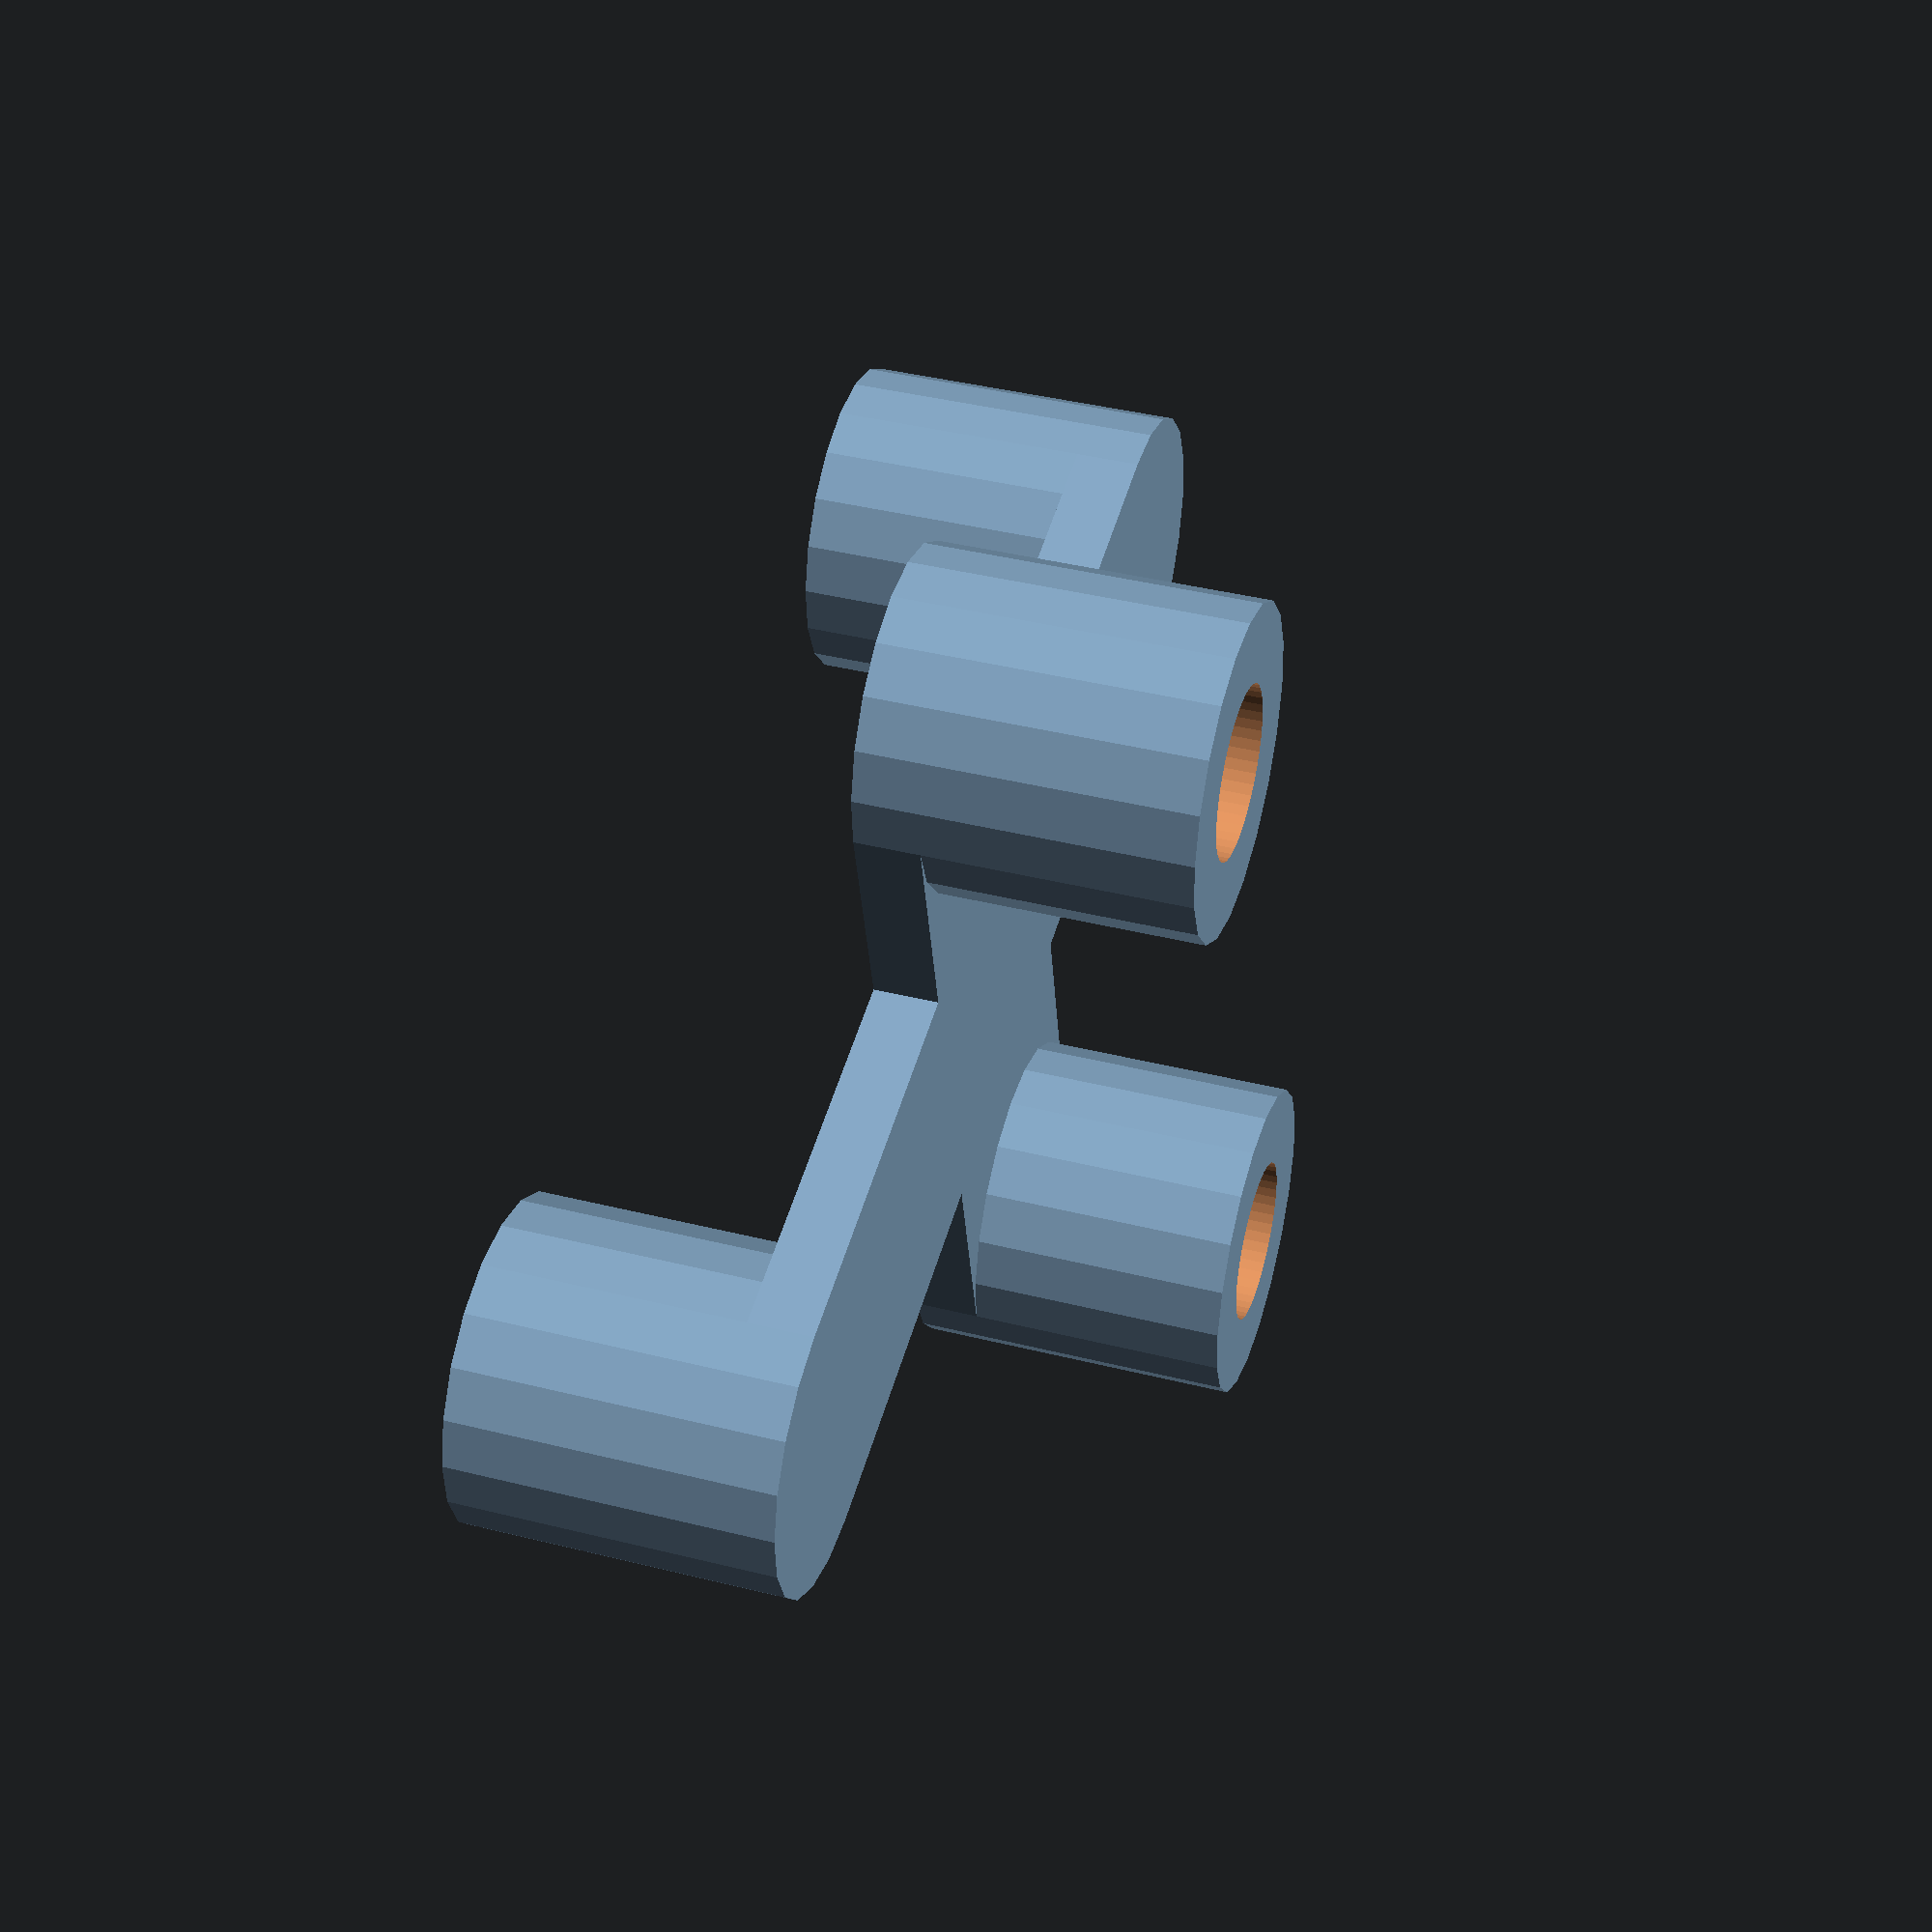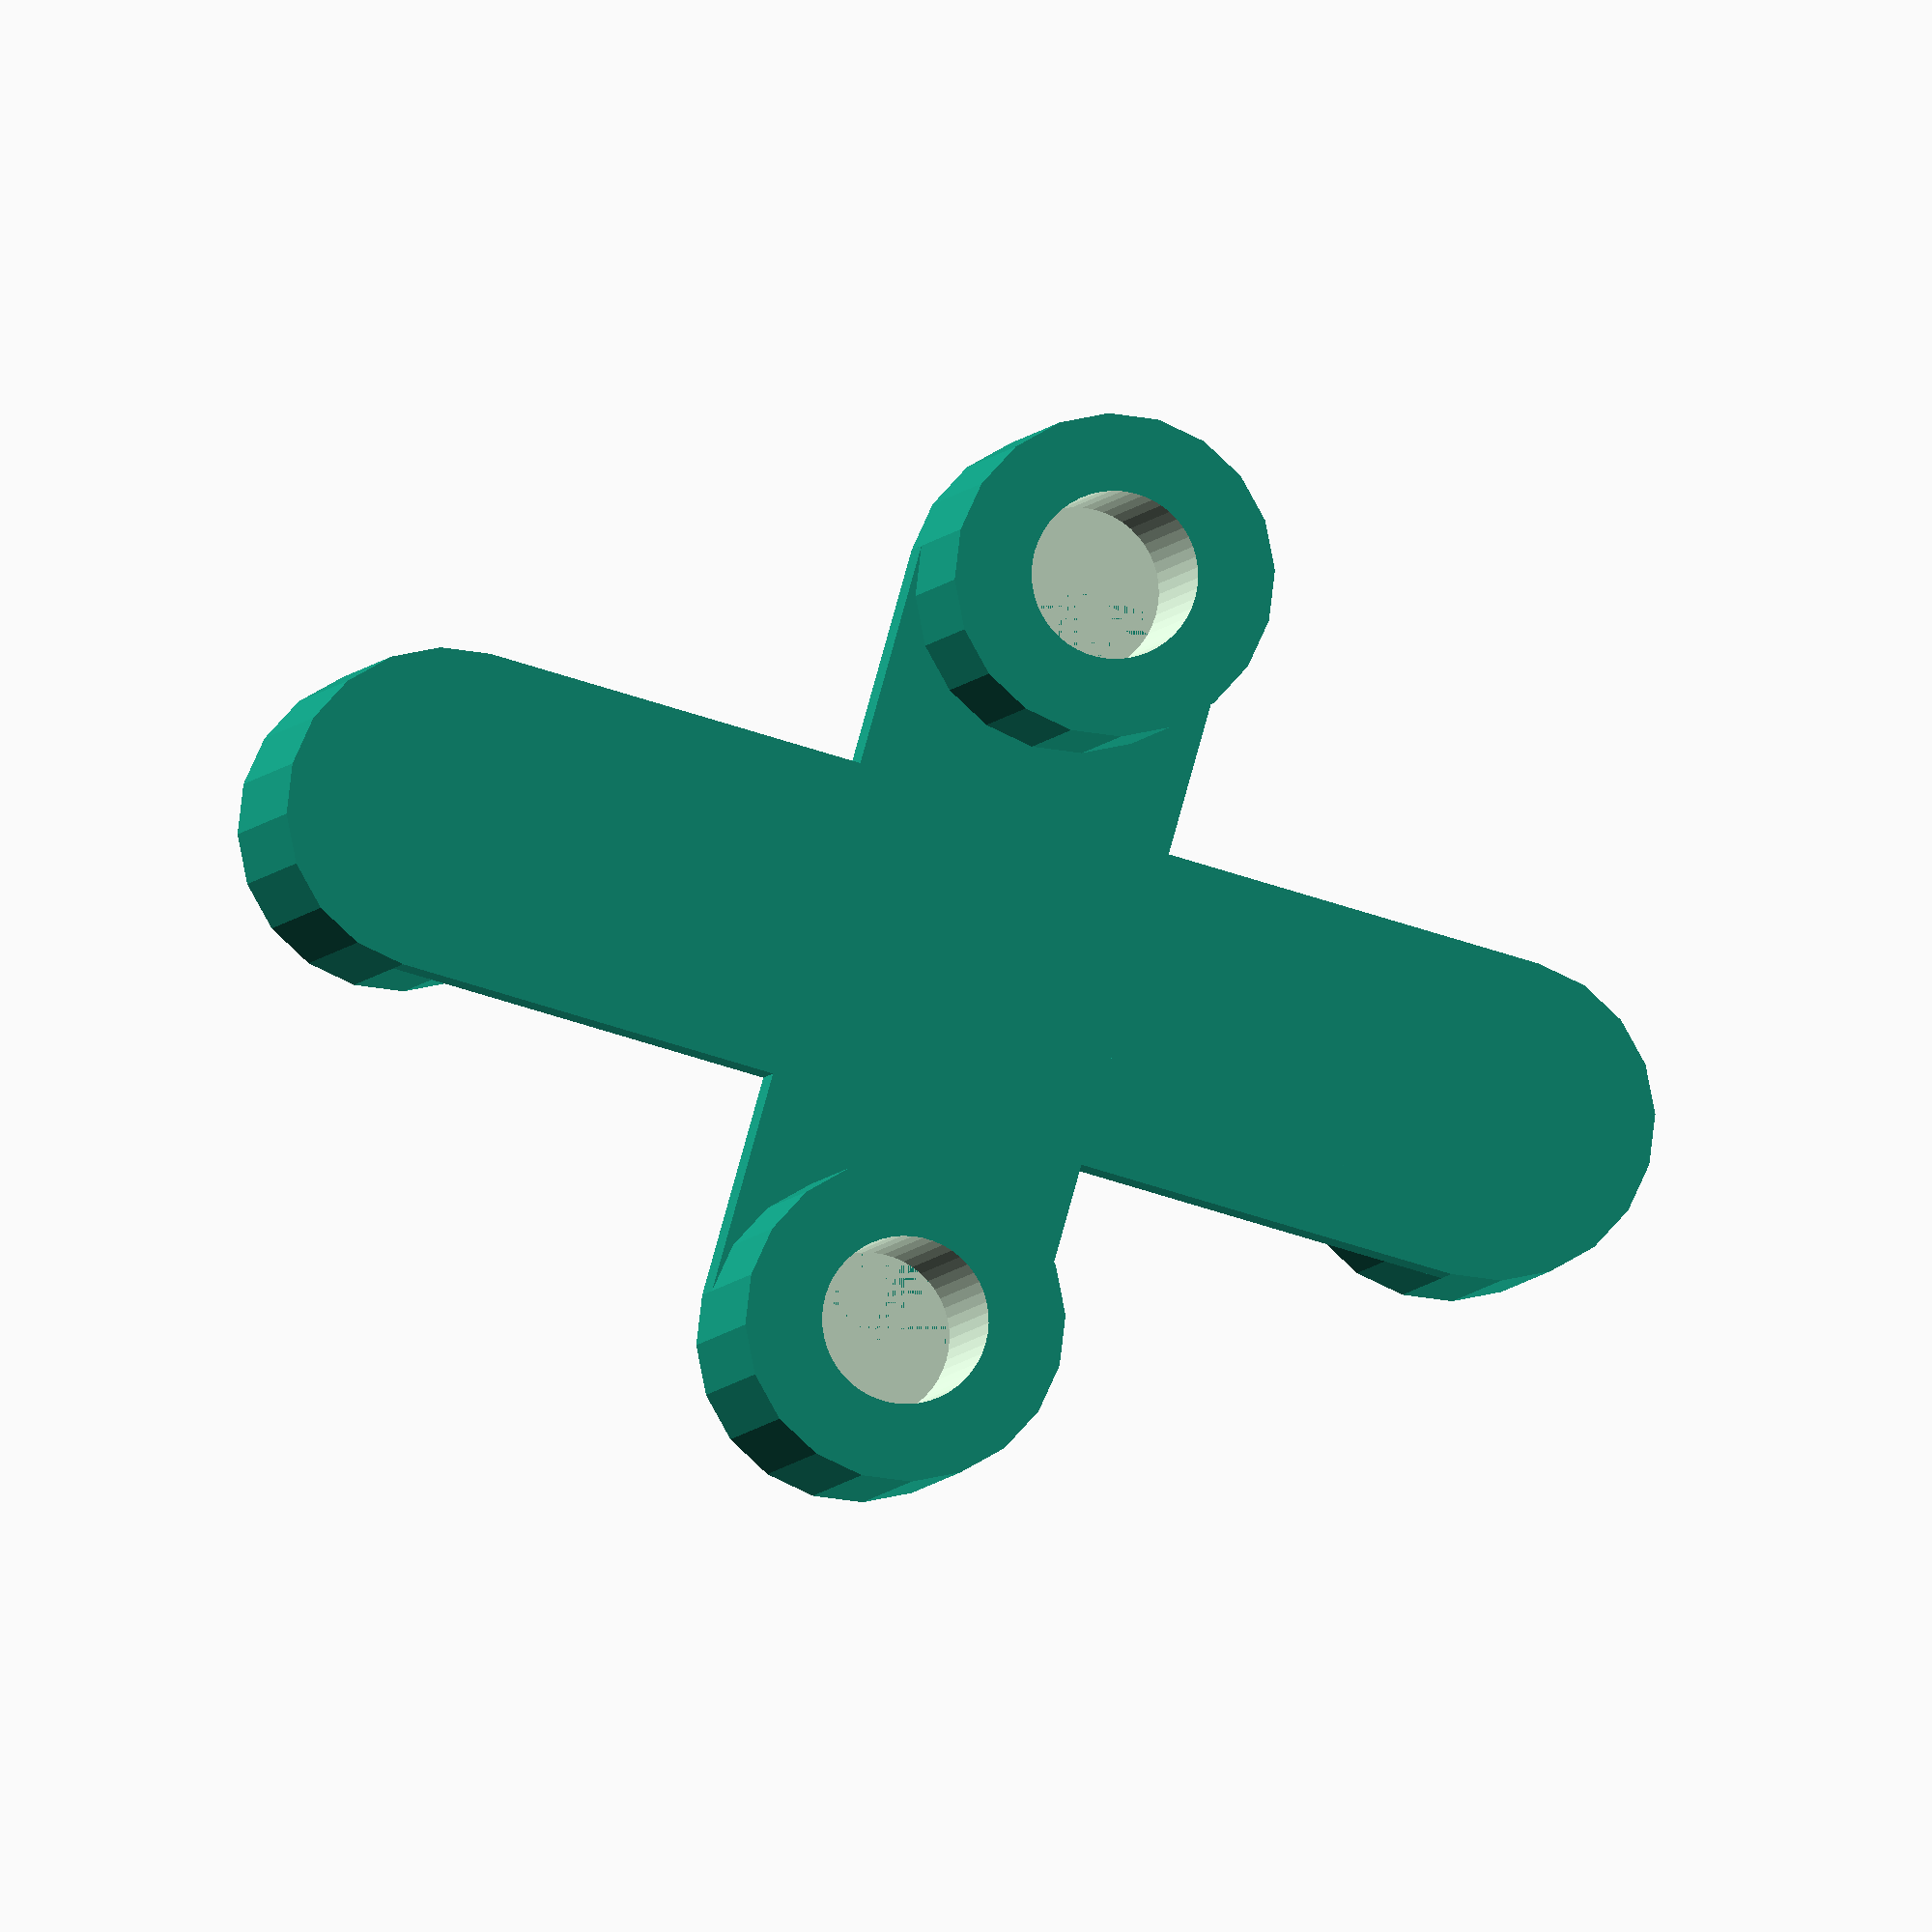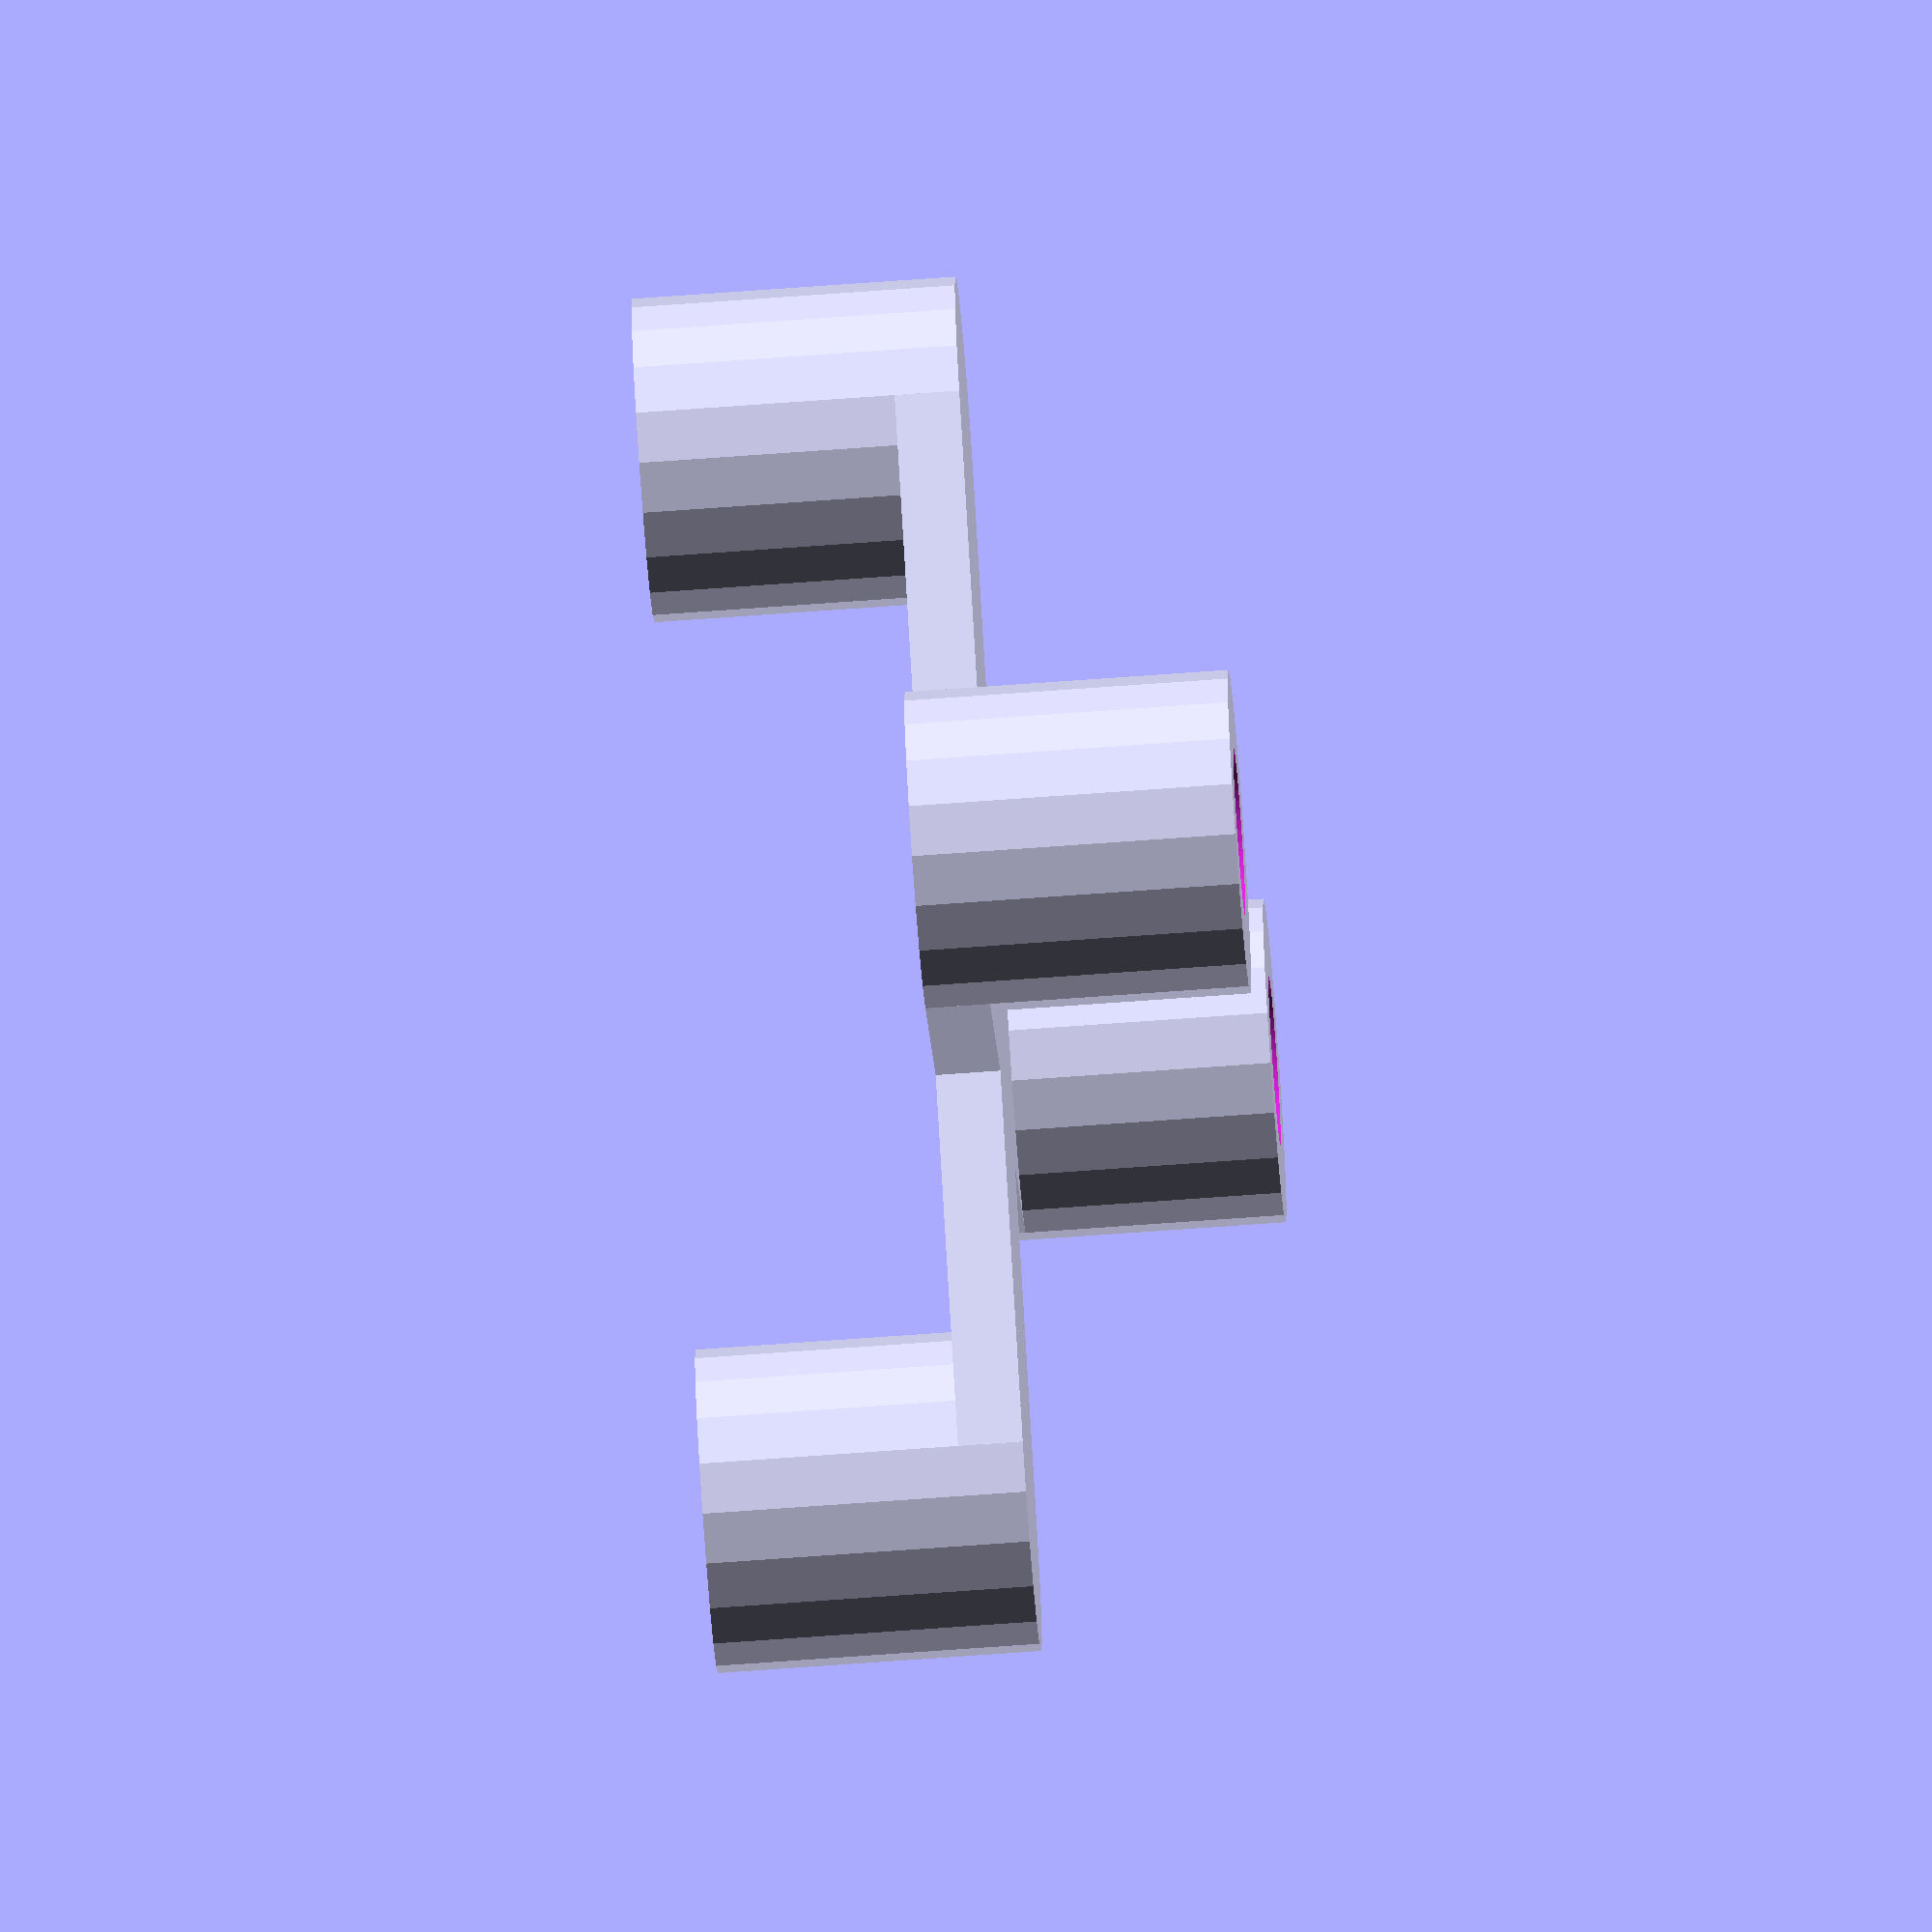
<openscad>
translate([-8.5, -2.5, -7]) {
	translate([0, 0, 2]) {
		cube([17, 5, 1]);
		difference() {
			translate([0, 2.5, 0]) cylinder(h = 5, d = 5, $fn = 20);
			translate([0, 2.5, 1]) cylinder(h = 5, d = 2.6, $fn = 50);
		}
	
		difference() {
			translate([17, 2.5, 0]) cylinder(h = 5, d = 5, $fn = 20);
			translate([17, 2.5, 1]) cylinder(h = 5, d = 2.6, $fn = 50);
		}
	}
	
	translate([6, -3.5, 0]) {
		translate([0, 0, 2]) cube([5, 12, 1]);	
		difference() {
			translate([2.5, 0, -2]) cylinder(h = 5, d = 5, $fn = 20);
			translate([2.5, 0, -3]) cylinder(h = 5, d = 2.6, $fn = 50);
		}
	
		difference() {
			translate([2.5, 12, -2]) cylinder(h = 5, d = 5, $fn = 20);
			translate([2.5, 12, -3]) cylinder(h = 5, d = 2.6, $fn = 50);
		}
	}
}
</openscad>
<views>
elev=319.7 azim=193.3 roll=107.1 proj=p view=solid
elev=3.7 azim=164.2 roll=171.3 proj=o view=solid
elev=69.0 azim=141.8 roll=94.2 proj=o view=solid
</views>
